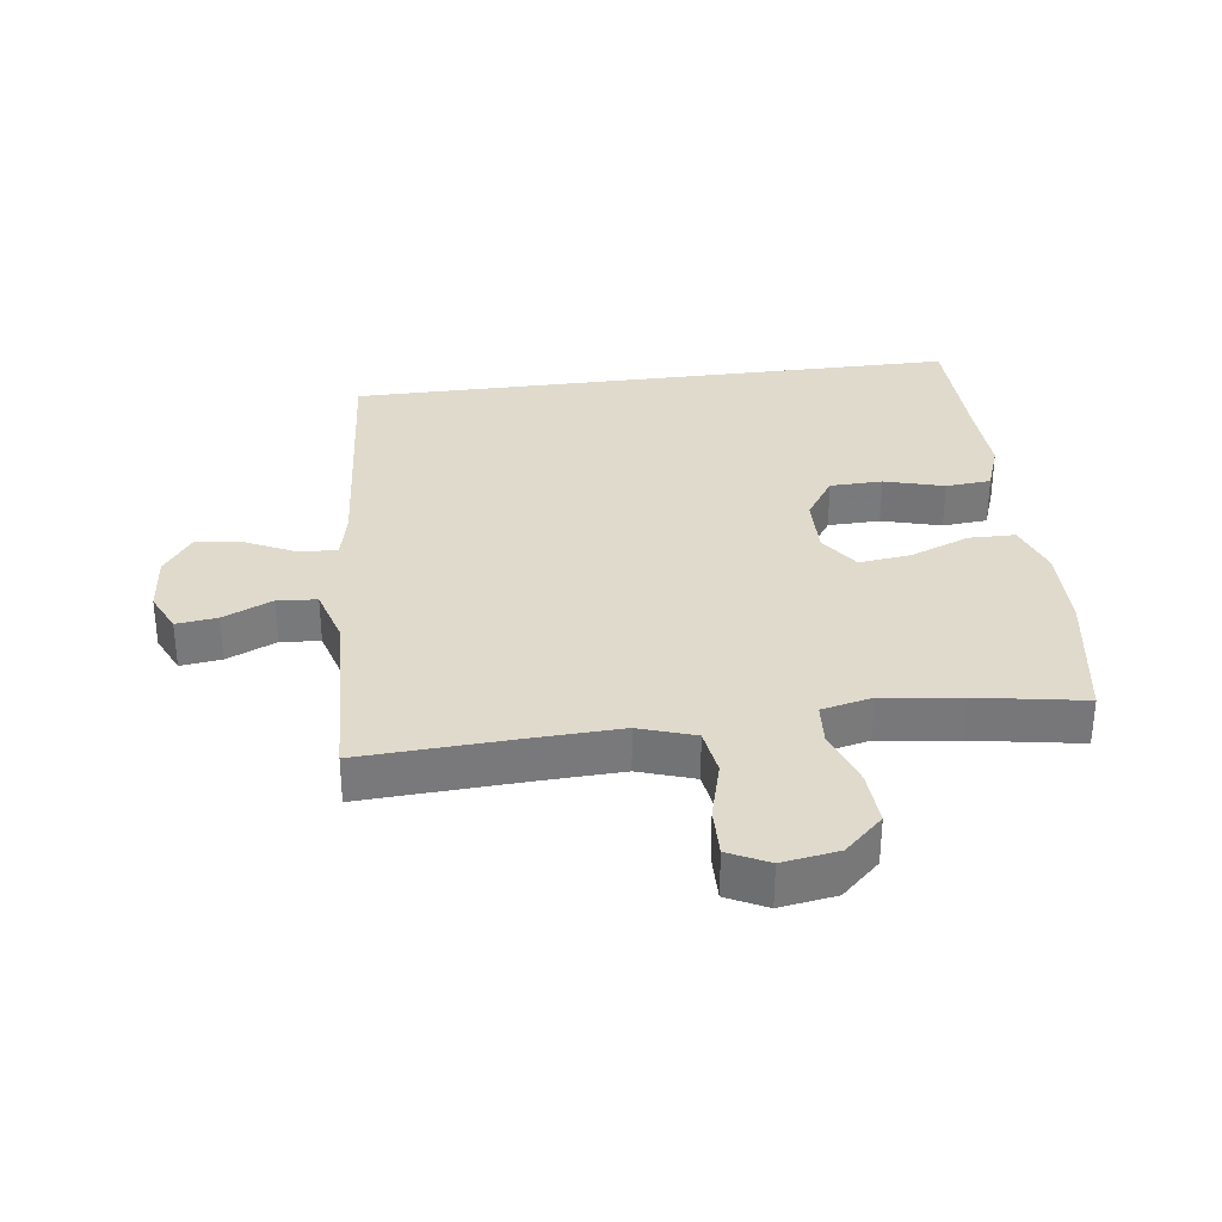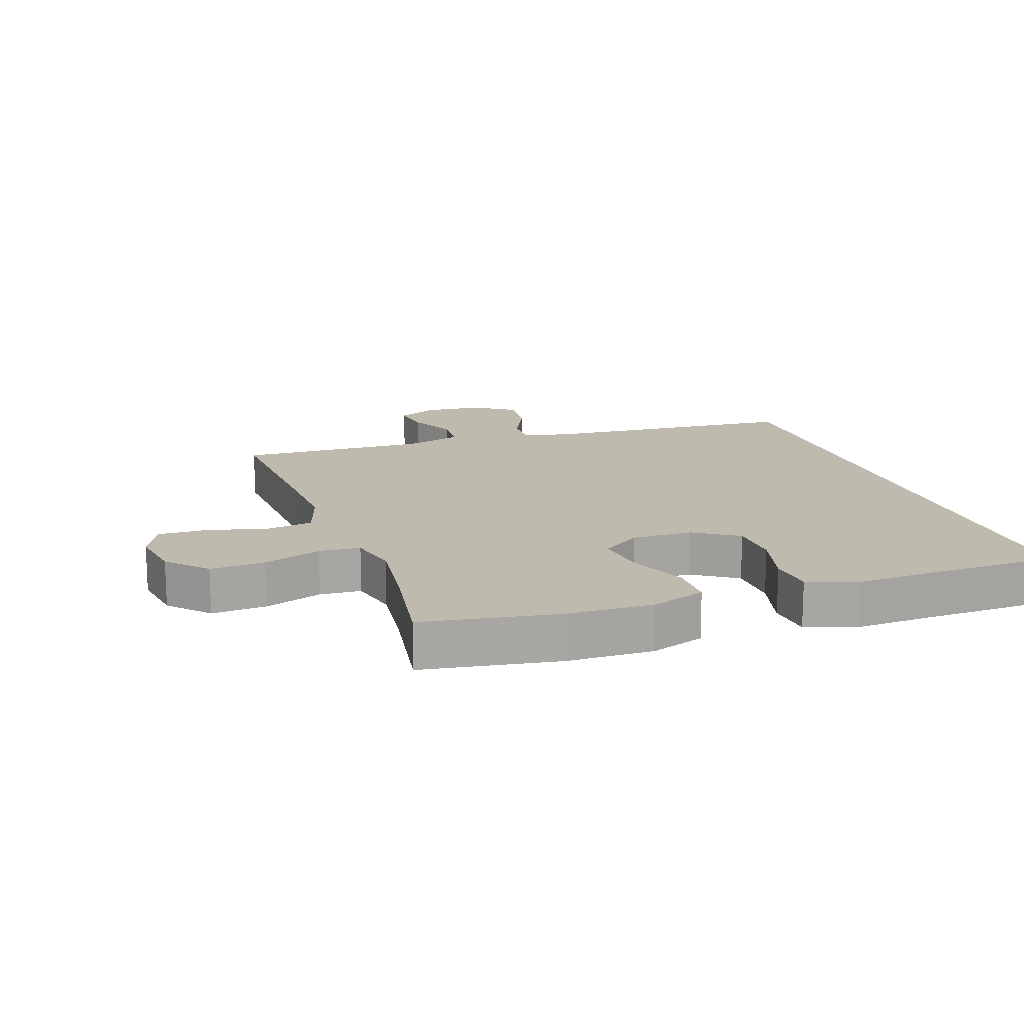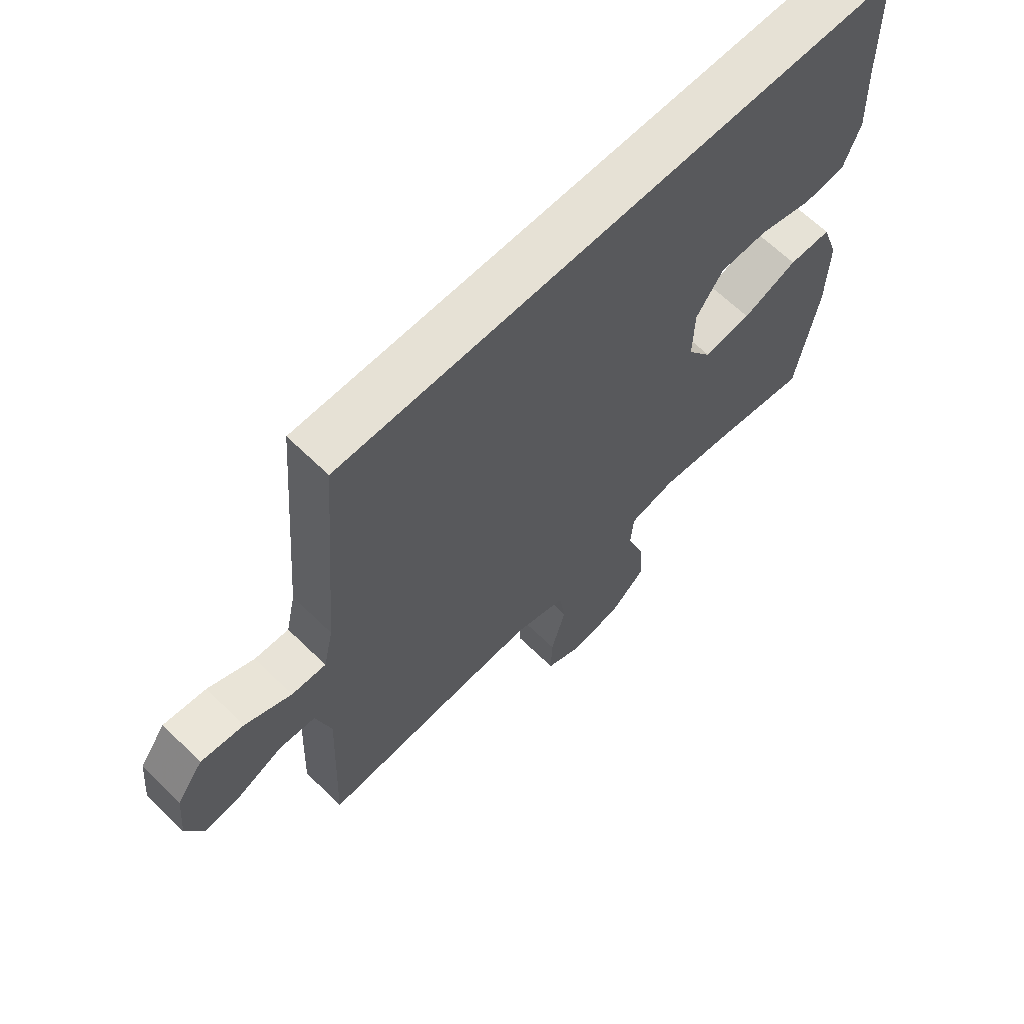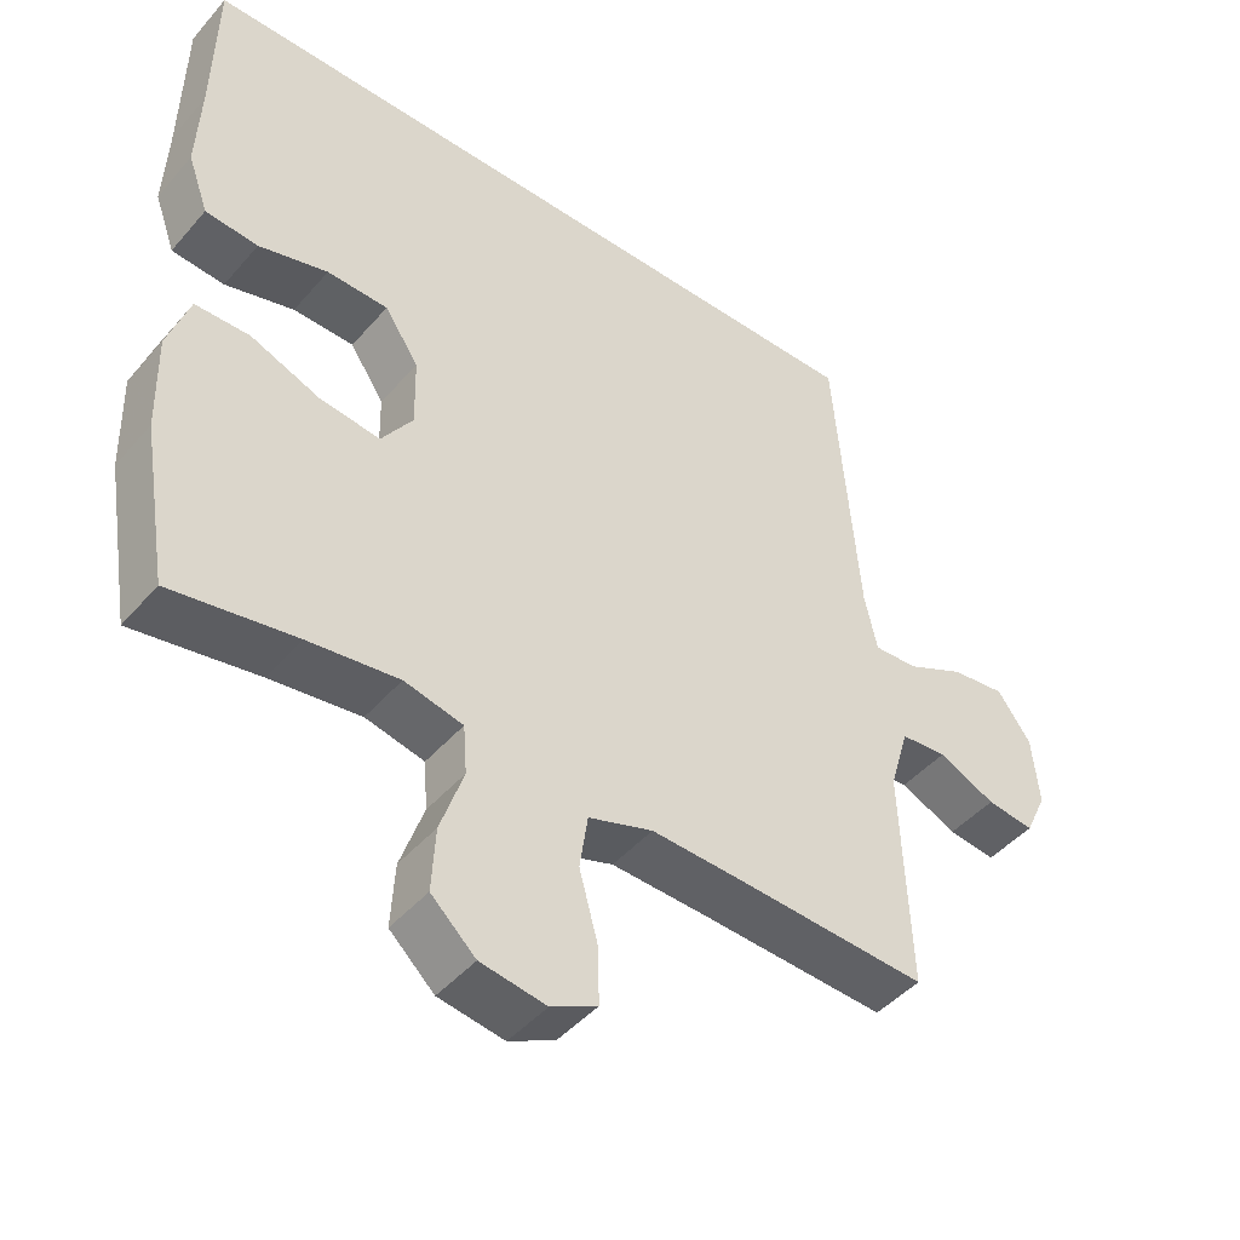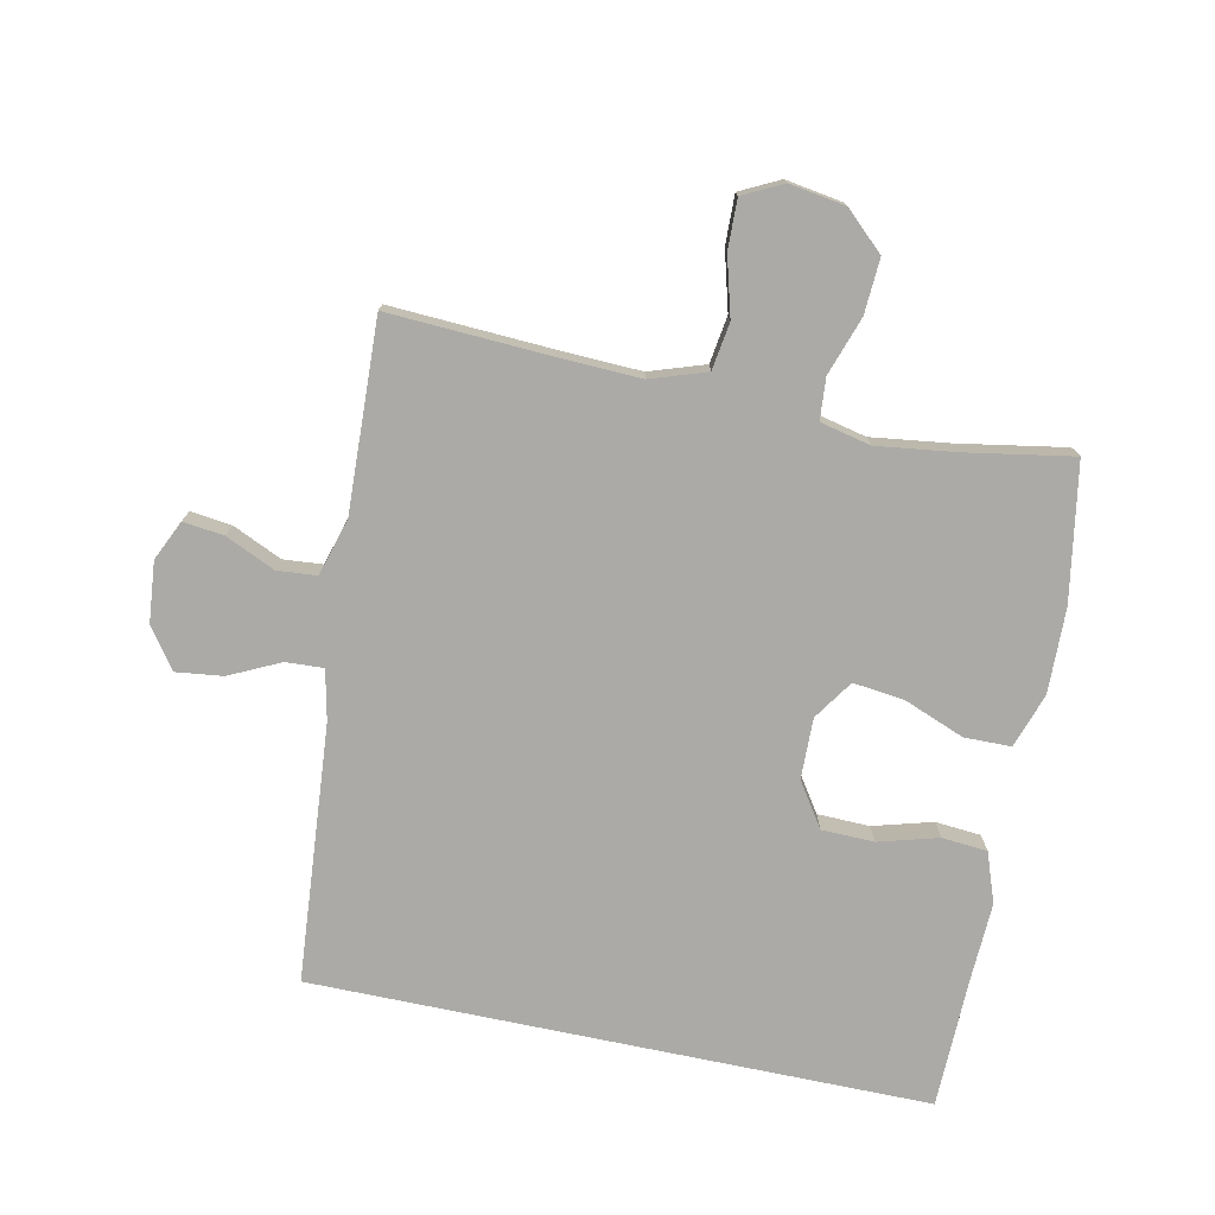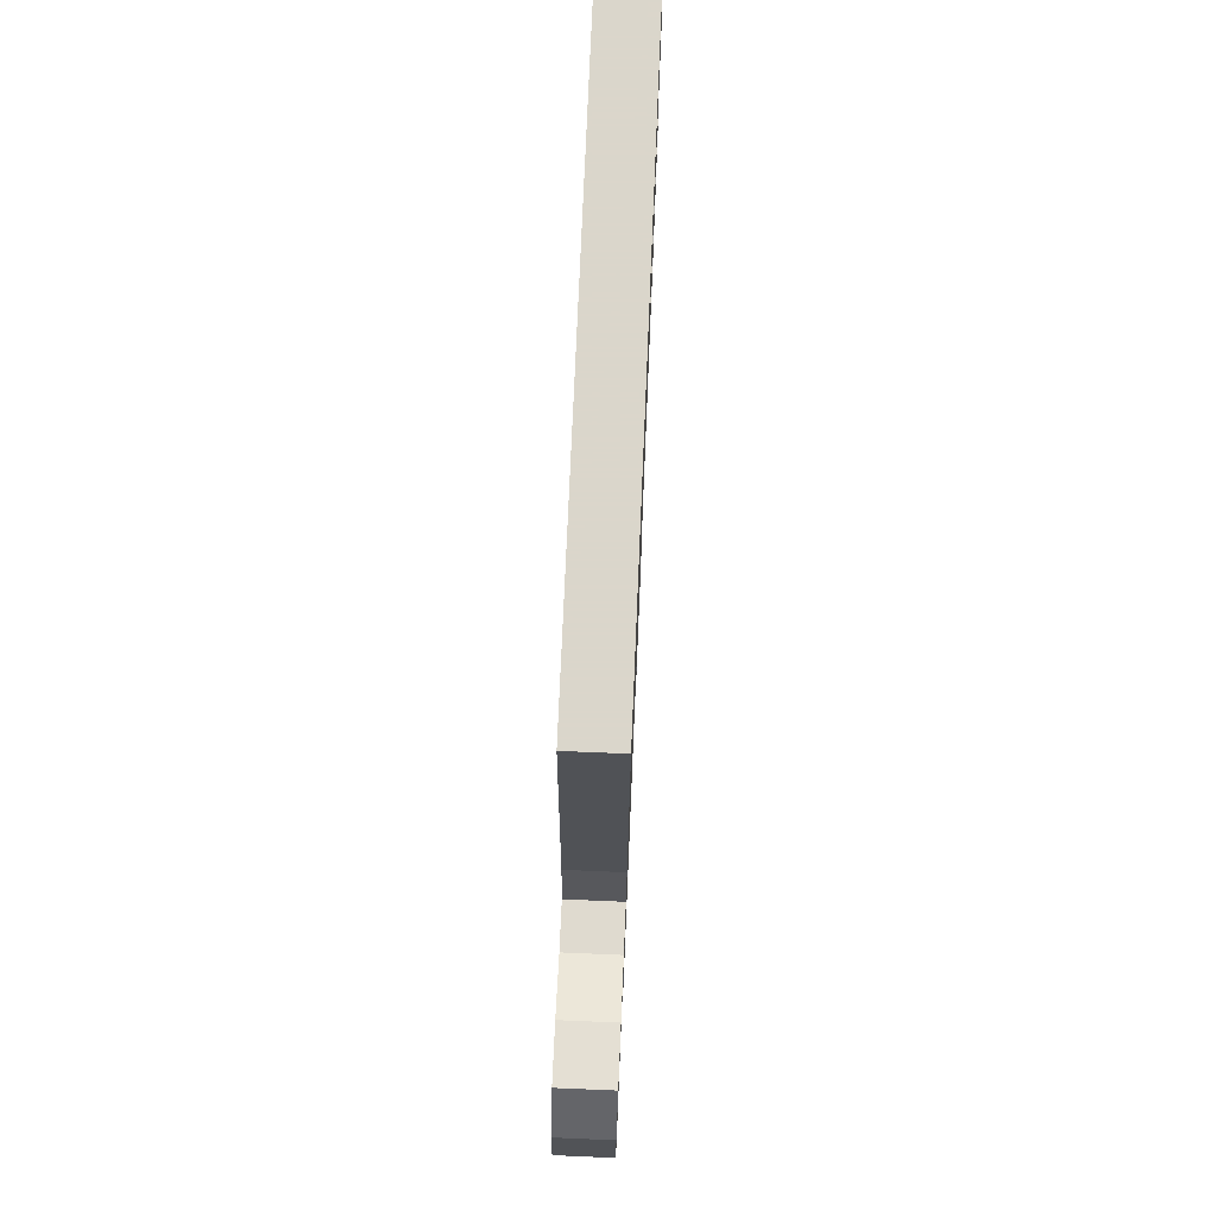
<metadata>
{"format":"obj","ext":"obj","renderer":"f3d","projection":"perspective","resolution":1024,"background":"white","views":[{"elev":32.5,"azim":172.5,"up":"+Y"},{"elev":15.7,"azim":-109.4,"up":"+Y"},{"elev":64.6,"azim":134.5,"up":"+Z"},{"elev":-45.5,"azim":-38.1,"up":"+Z"},{"elev":-75.8,"azim":168.2,"up":"+Y"},{"elev":73.7,"azim":92.4,"up":"+Z"}]}
</metadata>
<code>
v 0.5 0.07 -0.5
v 0.249 0.07 -0.487
v 0.119 0.07 -0.482
v 0.032 0.07 -0.511
v 0.021 0.07 -0.585
v 0.046 0.07 -0.677
v 0.048 0.07 -0.754
v -0.014 0.07 -0.785
v -0.102 0.07 -0.771
v -0.162 0.07 -0.715
v -0.157 0.07 -0.629
v -0.126 0.07 -0.538
v -0.131 0.07 -0.473
v -0.21 0.07 -0.455
v -0.332 0.07 -0.471
v -0.5 0.07 -0.5
v -0.536 0.07 -0.286
v -0.539 0.07 -0.153
v -0.51 0.07 -0.068
v -0.437 0.07 -0.067
v -0.343 0.07 -0.104
v -0.262 0.07 -0.114
v -0.22 0.07 -0.052
v -0.222 0.07 0.043
v -0.268 0.07 0.112
v -0.35 0.07 0.114
v -0.443 0.07 0.088
v -0.514 0.07 0.094
v -0.542 0.07 0.172
v -0.537 0.07 0.292
v -0.533 0.07 0.5
v 0.431 0.07 0.5
v 0.464 0.07 0.097
v 0.481 0.07 0.019
v 0.54 0.07 0.022
v 0.619 0.07 0.06
v 0.692 0.07 0.069
v 0.737 0.07 0.006
v 0.746 0.07 -0.088
v 0.717 0.07 -0.151
v 0.653 0.07 -0.143
v 0.576 0.07 -0.108
v 0.514 0.07 -0.113
v 0.488 0.07 -0.203
v 0.5 0 -0.5
v 0.249 0 -0.487
v 0.119 0 -0.482
v 0.032 0 -0.511
v 0.021 0 -0.585
v 0.046 0 -0.677
v 0.048 0 -0.754
v -0.014 0 -0.785
v -0.102 0 -0.771
v -0.162 0 -0.715
v -0.157 0 -0.629
v -0.126 0 -0.538
v -0.131 0 -0.473
v -0.21 0 -0.455
v -0.332 0 -0.471
v -0.5 0 -0.5
v -0.536 0 -0.286
v -0.539 0 -0.153
v -0.51 0 -0.068
v -0.437 0 -0.067
v -0.343 0 -0.104
v -0.262 0 -0.114
v -0.22 0 -0.052
v -0.222 0 0.043
v -0.268 0 0.112
v -0.35 0 0.114
v -0.443 0 0.088
v -0.514 0 0.094
v -0.542 0 0.172
v -0.537 0 0.292
v -0.533 0 0.5
v 0.431 0 0.5
v 0.464 0 0.097
v 0.481 0 0.019
v 0.54 0 0.022
v 0.619 0 0.06
v 0.692 0 0.069
v 0.737 0 0.006
v 0.746 0 -0.088
v 0.717 0 -0.151
v 0.653 0 -0.143
v 0.576 0 -0.108
v 0.514 0 -0.113
v 0.488 0 -0.203
f 39 40 41 42
f 39 42 43
f 38 39 43
f 35 36 37 38
f 34 35 38 43
f 30 31 32 33
f 30 33 34
f 26 27 28 29
f 25 26 29 30
f 18 19 20 21
f 18 21 22
f 15 16 17 18
f 14 15 18 22
f 13 14 22 23
f 9 10 11 12
f 9 12 13
f 8 9 13
f 5 6 7 8
f 4 5 8 13
f 3 4 13 23
f 44 1 2
f 25 30 34 43
f 24 25 43 44
f 23 24 44
f 2 3 23 44
f 86 85 84 83
f 87 86 83
f 87 83 82
f 82 81 80 79
f 87 82 79 78
f 77 76 75 74
f 78 77 74
f 73 72 71 70
f 74 73 70 69
f 65 64 63 62
f 66 65 62
f 62 61 60 59
f 66 62 59 58
f 67 66 58 57
f 56 55 54 53
f 57 56 53
f 57 53 52
f 52 51 50 49
f 57 52 49 48
f 67 57 48 47
f 46 45 88
f 87 78 74 69
f 88 87 69 68
f 88 68 67
f 88 67 47 46
f 1 45 46 2
f 2 46 47 3
f 3 47 48 4
f 4 48 49 5
f 5 49 50 6
f 6 50 51 7
f 7 51 52 8
f 8 52 53 9
f 9 53 54 10
f 10 54 55 11
f 11 55 56 12
f 12 56 57 13
f 13 57 58 14
f 14 58 59 15
f 15 59 60 16
f 16 60 61 17
f 17 61 62 18
f 18 62 63 19
f 19 63 64 20
f 20 64 65 21
f 21 65 66 22
f 22 66 67 23
f 23 67 68 24
f 24 68 69 25
f 25 69 70 26
f 26 70 71 27
f 27 71 72 28
f 28 72 73 29
f 29 73 74 30
f 30 74 75 31
f 31 75 76 32
f 32 76 77 33
f 33 77 78 34
f 34 78 79 35
f 35 79 80 36
f 36 80 81 37
f 37 81 82 38
f 38 82 83 39
f 39 83 84 40
f 40 84 85 41
f 41 85 86 42
f 42 86 87 43
f 43 87 88 44
f 44 88 45 1

</code>
